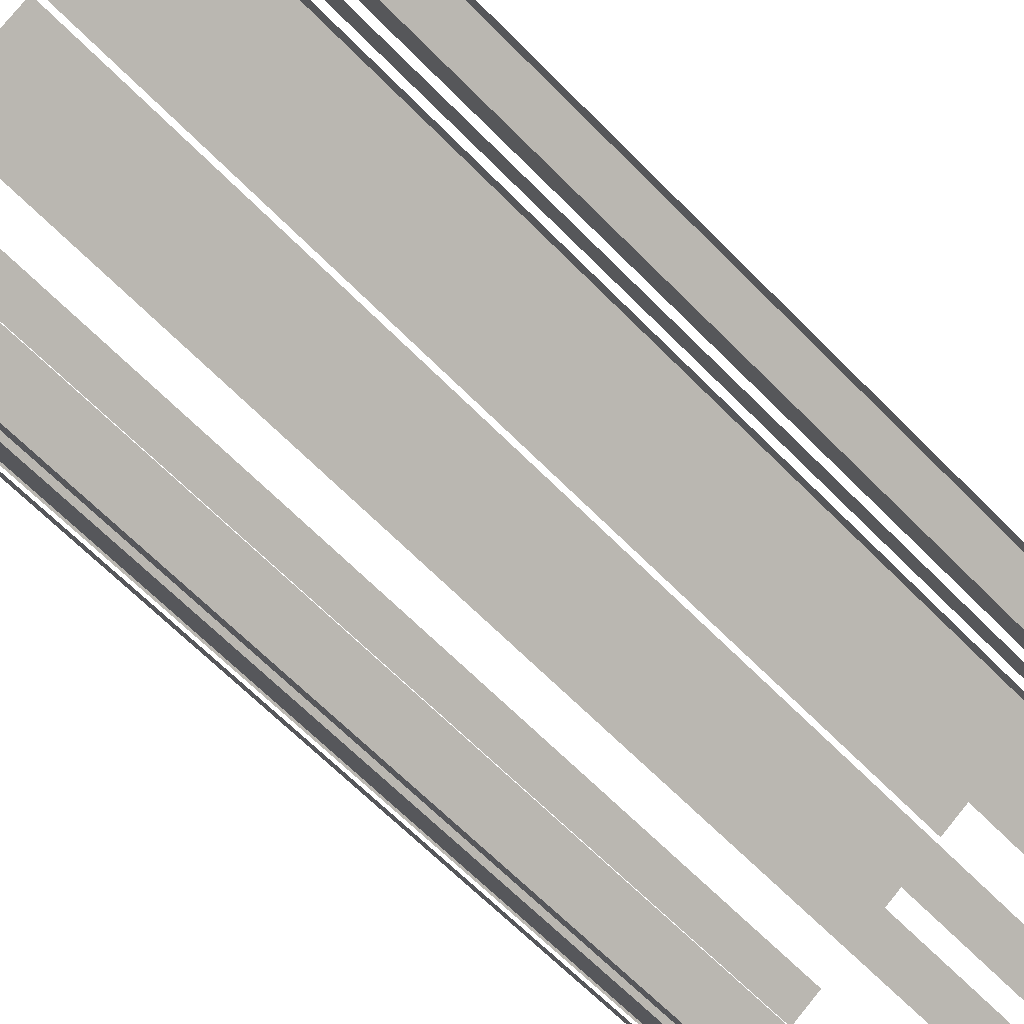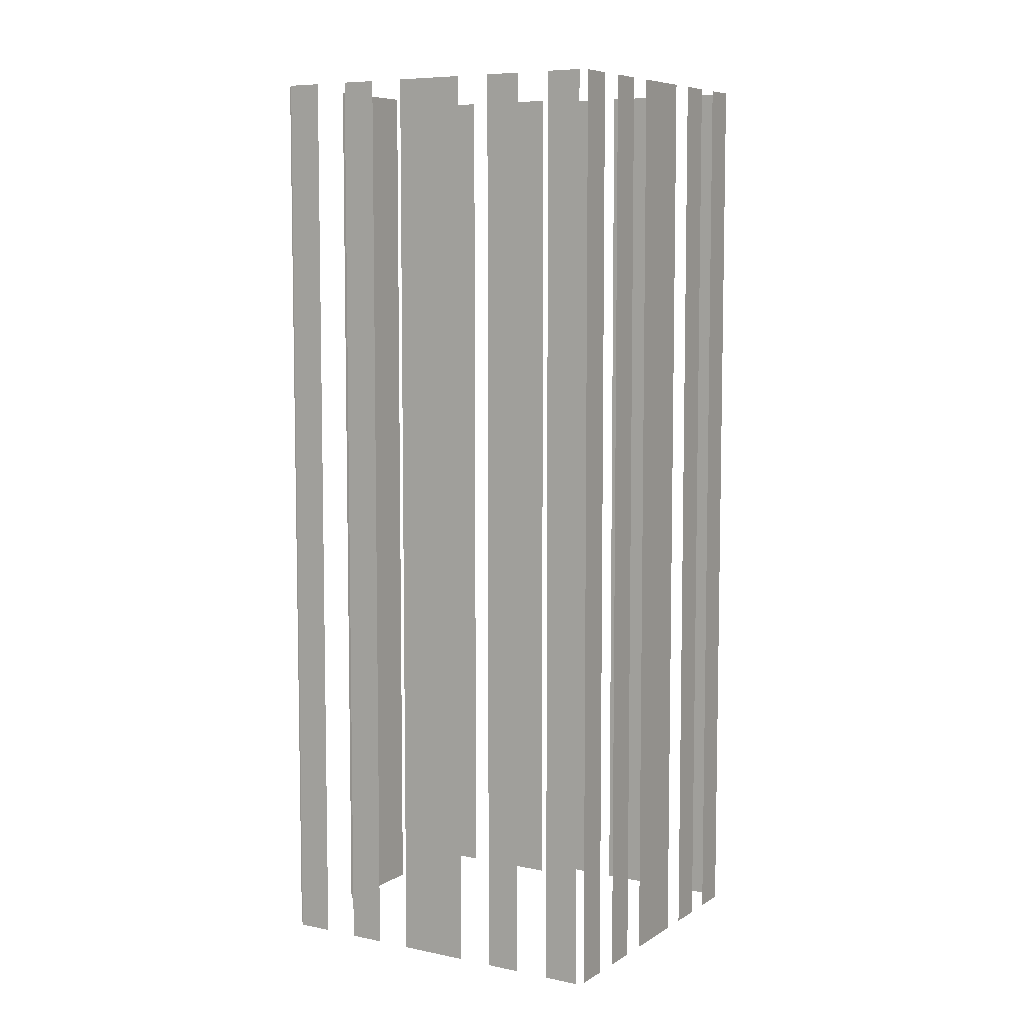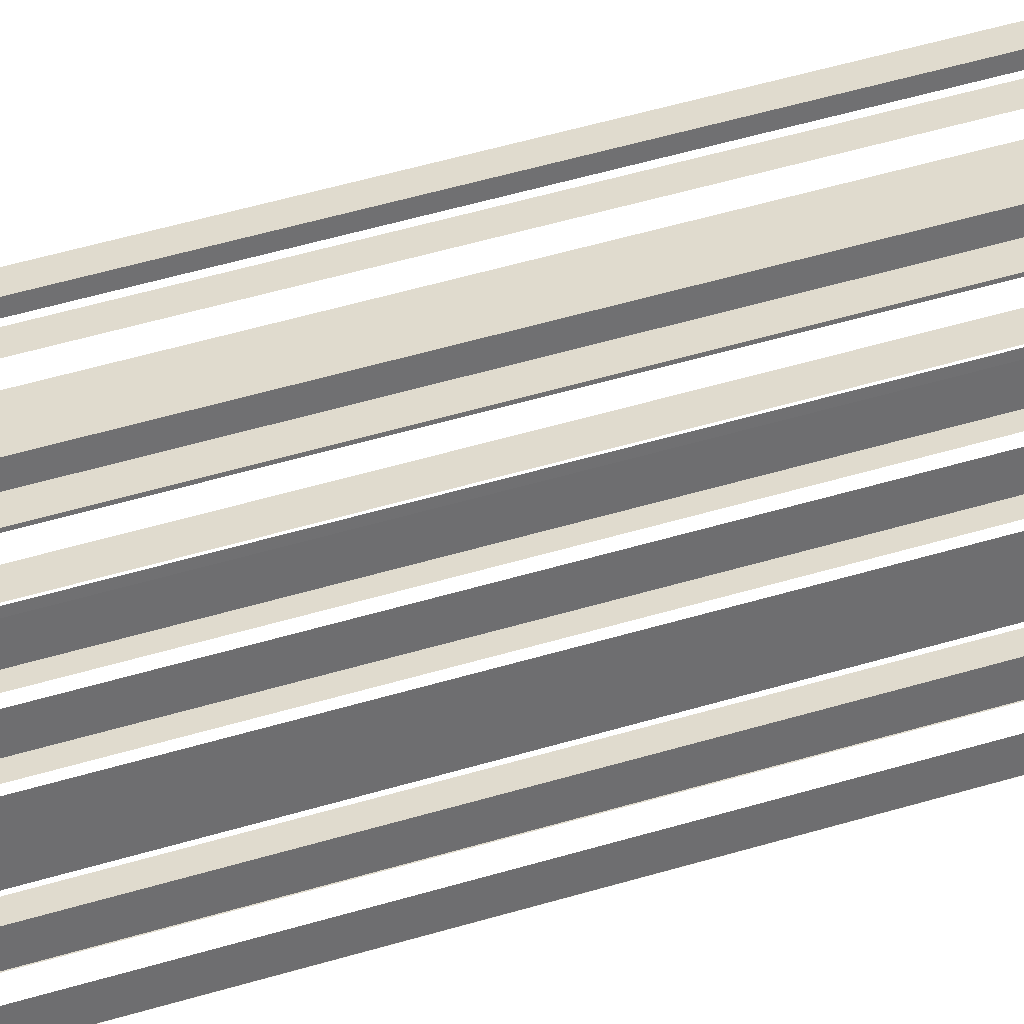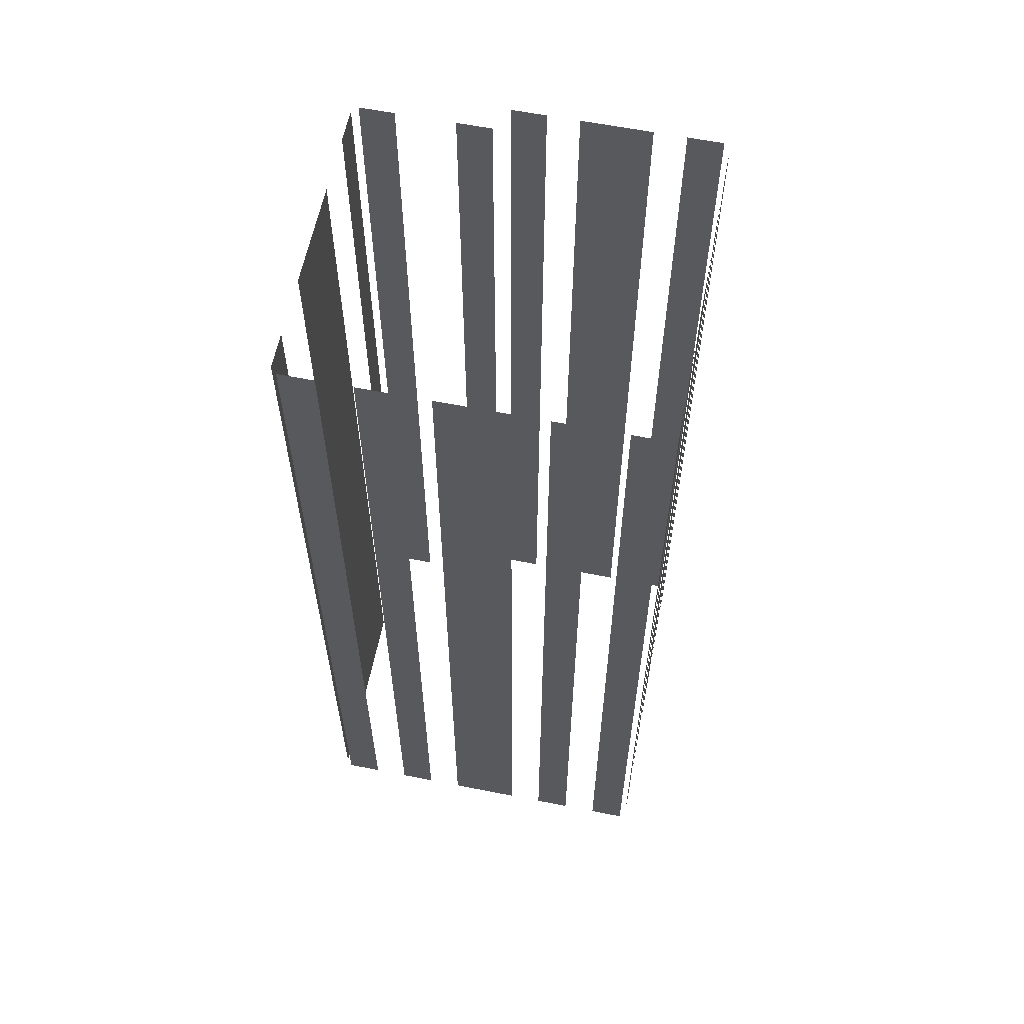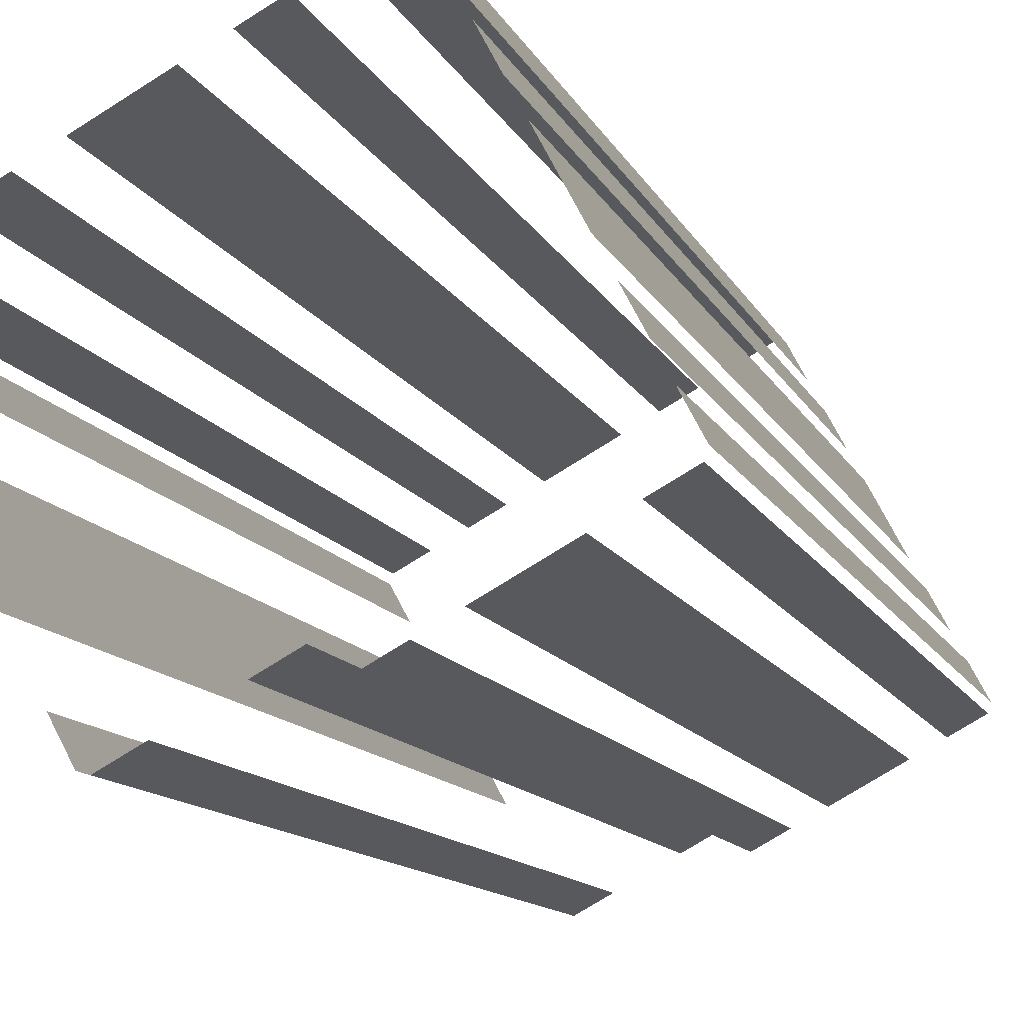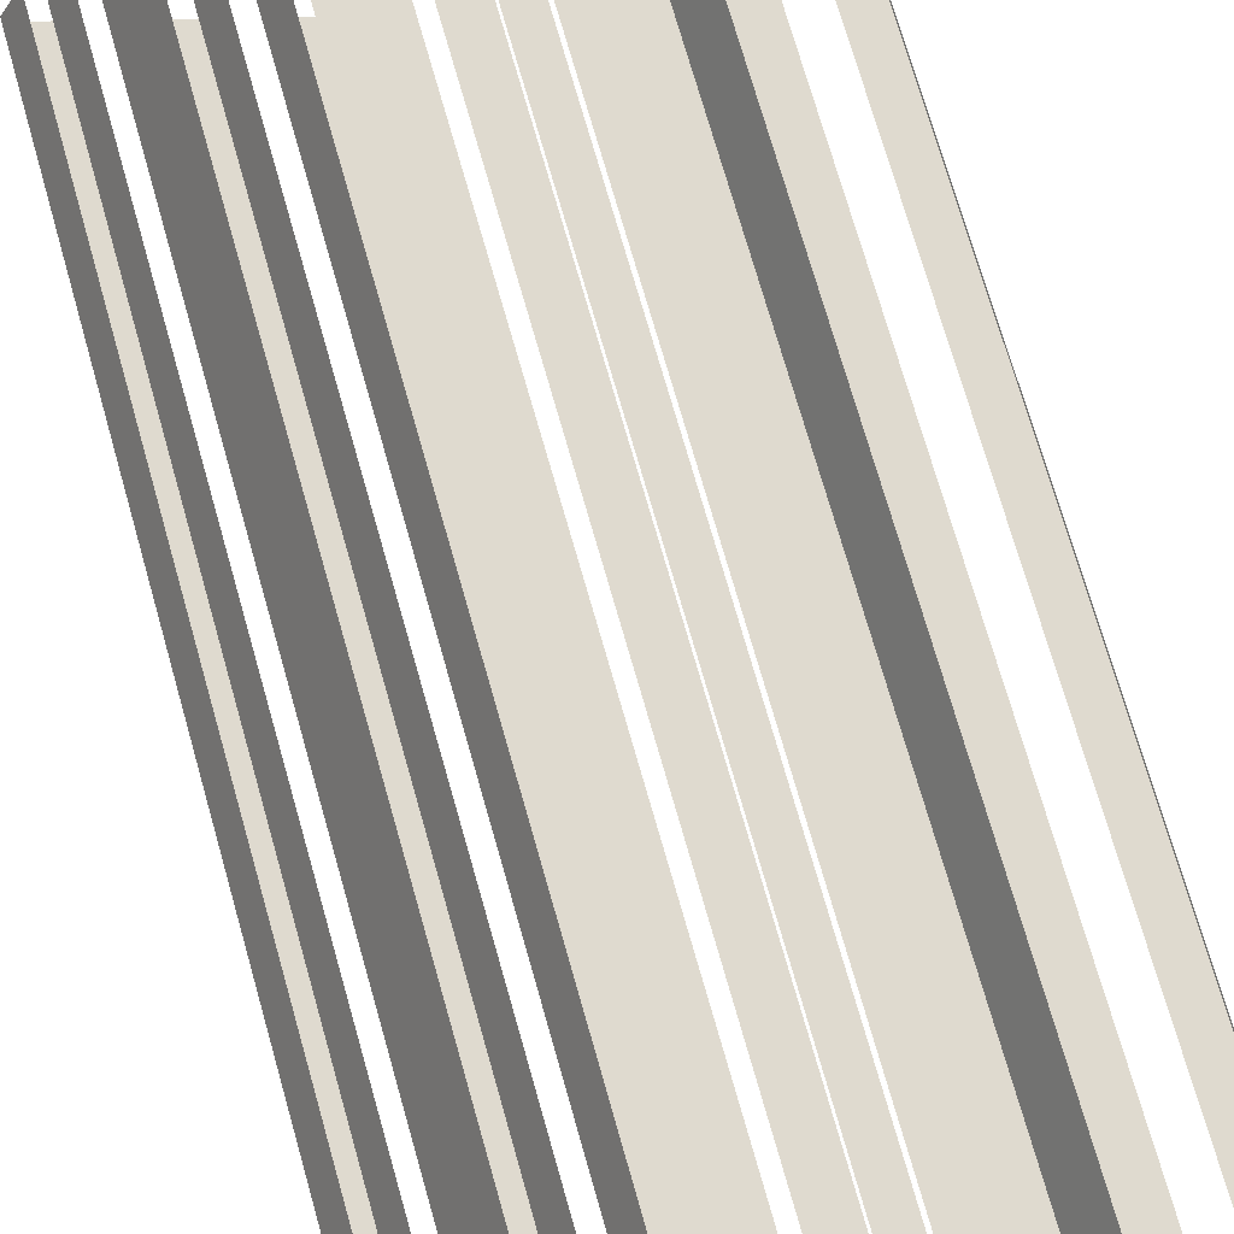
<metadata>
{"format":"obj","ext":"obj","renderer":"f3d","projection":"perspective","resolution":1024,"background":"white","views":[{"elev":-64.4,"azim":-135.8,"up":"+Y"},{"elev":7.3,"azim":-177.1,"up":"+Z"},{"elev":64.6,"azim":-105.7,"up":"+Y"},{"elev":61.0,"azim":163.1,"up":"+Z"},{"elev":-11.3,"azim":-163.7,"up":"+Y"},{"elev":72.9,"azim":-15.9,"up":"+Y"}]}
</metadata>
<code>
o geometryt000010000010000110010110000110000110100000110100st91
v 804 -196.6 753.4
v 804 -196.6 700.7
v 803 -198.4 700.7
v 803 -198.4 753.4
v 805.6 -193.4 753.4
v 805.6 -193.4 700.7
v 804.7 -195.2 700.7
v 804.7 -195.2 753.4
v 808.2 -188.5 700.7
v 806.4 -192 700.7
v 806.4 -192 753.4
v 808.2 -188.5 753.4
v 809.9 -185.3 700.7
v 809 -187.1 700.7
v 809 -187.1 753.4
v 809.9 -185.3 753.4
v 811.6 -182.1 700.7
v 810.6 -183.9 700.7
v 810.6 -183.9 753.4
v 811.6 -182.1 753.4
v 803.2 -198.8 700.7
v 804.9 -199.8 700.7
v 804.9 -199.8 753.4
v 803.2 -198.8 753.4
v 806.6 -200.7 753.4
v 806.6 -200.7 700.7
v 810.1 -202.6 700.7
v 810.1 -202.6 753.4
v 811.7 -203.4 753.4
v 811.7 -203.4 700.7
v 813.5 -204.4 700.7
v 813.5 -204.4 753.4
v 813.8 -183 753.4
v 813.8 -183 700.7
v 812 -182 700.7
v 812 -182 753.4
v 817.3 -184.8 753.4
v 817.3 -184.8 700.7
v 815.6 -183.9 700.7
v 815.6 -183.9 753.4
v 822.6 -187.7 753.4
v 822.6 -187.7 700.7
v 819.1 -185.8 700.7
v 819.1 -185.8 753.4
v 826.1 -189.6 753.4
v 826.1 -189.6 700.7
v 824.4 -188.6 700.7
v 824.4 -188.6 753.4
v 829.6 -191.5 700.7
v 827.9 -190.5 700.7
v 827.9 -190.5 753.4
v 829.6 -191.5 753.4
v 814.8 -203.4 700.7
v 816.6 -204.4 700.7
v 816.6 -204.4 753.4
v 814.8 -203.4 753.4
v 819.6 -206 700.7
v 821.3 -206.9 700.7
v 821.3 -206.9 753.4
v 819.6 -206 753.4
v 821.8 -206.8 700.7
v 822.7 -205 700.7
v 822.7 -205 753.4
v 821.8 -206.8 753.4
v 824.4 -202 753.4
v 824.4 -202 700.7
v 827.2 -196.7 700.7
v 827.2 -196.7 753.4
v 828.8 -193.7 753.4
v 828.8 -193.7 700.7
v 829.8 -192 700.7
v 829.8 -192 753.4
f 1 2 3
f 1 3 4
f 5 6 7
f 5 7 8
f 9 10 11
f 12 9 11
f 13 14 15
f 16 13 15
f 17 18 19
f 20 17 19
f 21 22 23
f 24 21 23
f 25 26 27
f 25 27 28
f 29 30 31
f 29 31 32
f 33 34 35
f 33 35 36
f 37 38 39
f 37 39 40
f 41 42 43
f 41 43 44
f 45 46 47
f 45 47 48
f 49 50 51
f 52 49 51
f 53 54 55
f 56 53 55
f 57 58 59
f 60 57 59
f 61 62 63
f 64 61 63
f 65 66 67
f 65 67 68
f 69 70 71
f 69 71 72

</code>
